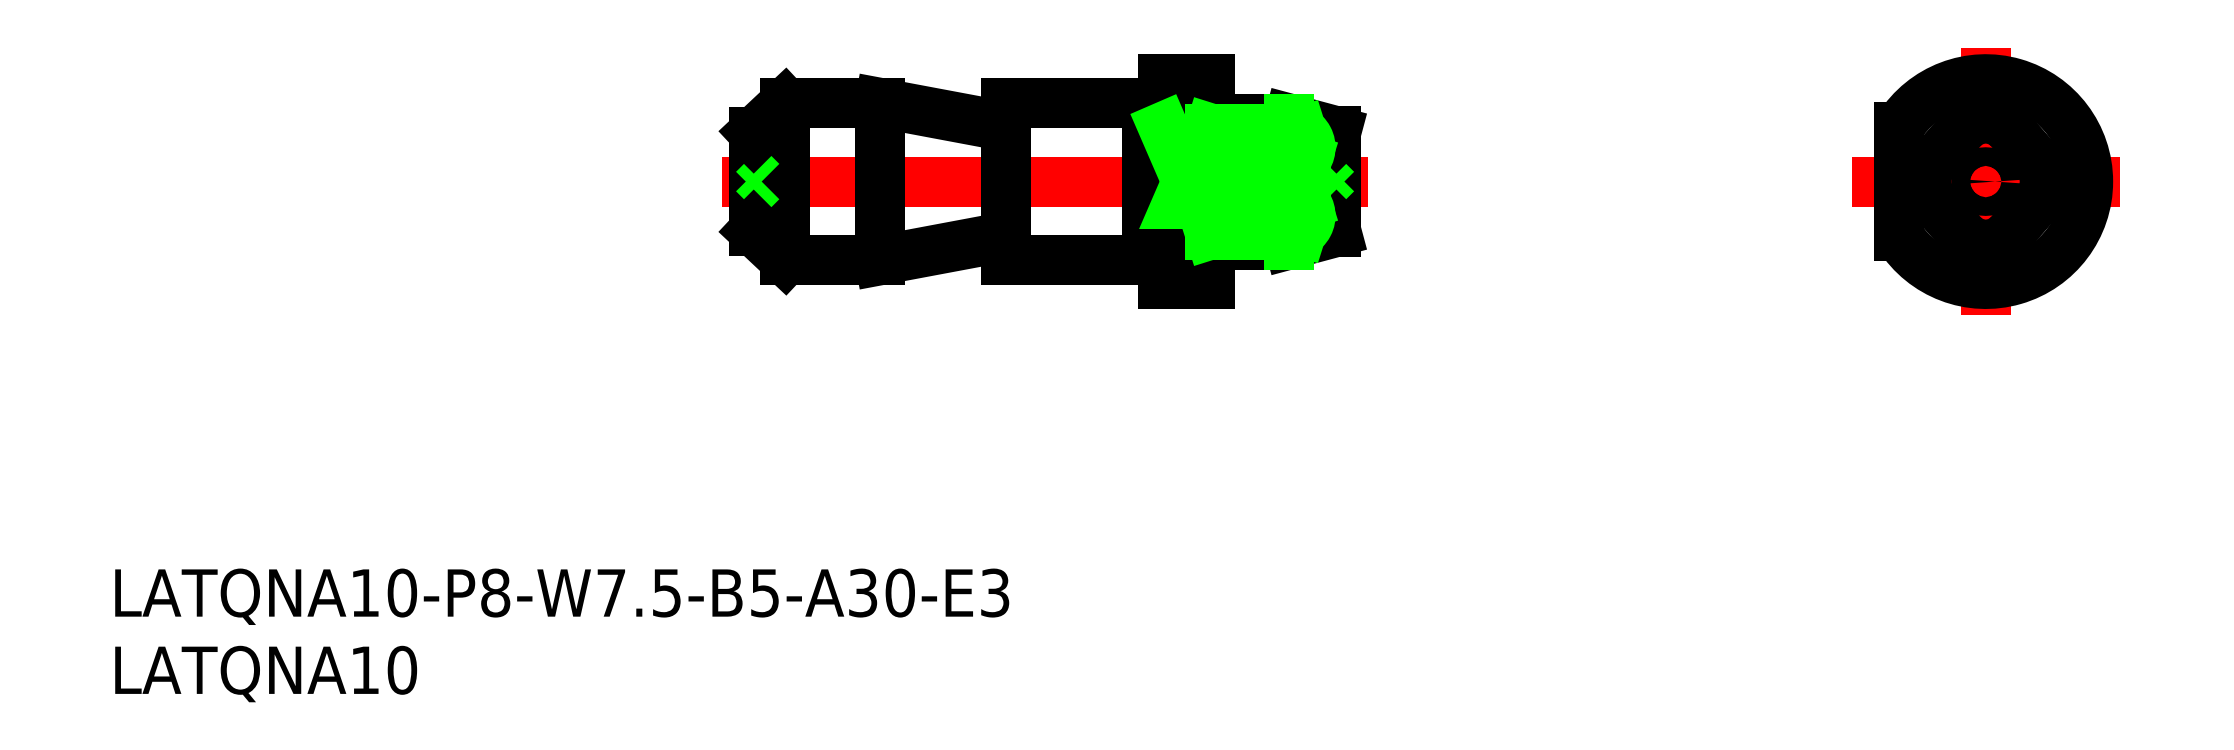
<metadata>
{"format":"dxf","ext":"dxf","renderer":"ezdxf+matplotlib","layout":"modelspace","background":"white","min_lineweight":24,"dpi":150}
</metadata>
<code>
0
SECTION
2
ENTITIES
0
INSERT
8
0
2
*U2
10
0
20
0
30
0
0
LINE
8
0
10
109.9
20
134.7
30
0
11
112.9
21
134.7
31
0
0
LINE
8
0
10
112.9
20
145.7
30
0
11
112.9
21
145.7
31
0
0
LINE
8
0
10
112.9
20
147.7
30
0
11
109.9
21
147.7
31
0
0
LINE
8
CENTER
10
81.91
20
141.2
30
0
11
122.9
21
141.2
31
0
0
LINE
8
0
10
108.9
20
146.2
30
0
11
108.9
21
136.2
31
0
0
LINE
8
0
10
99.91
20
136.2
30
0
11
108.9
21
136.2
31
0
0
LINE
8
0
10
108.9
20
136.2
30
0
11
108.9
21
146.2
31
0
0
LINE
8
0
10
108.9
20
146.2
30
0
11
99.91
21
146.2
31
0
0
LINE
8
0
10
109.9
20
145.8
30
0
11
108.9
21
145.8
31
0
0
LINE
8
0
10
112.9
20
136.7
30
0
11
112.9
21
136.7
31
0
0
LINE
8
0
10
109.9
20
147.7
30
0
11
109.9
21
134.7
31
0
0
LINE
8
0
10
109.9
20
144.6
30
0
11
112.9
21
144.6
31
0
0
LINE
8
0
10
109.9
20
137.7
30
0
11
112.9
21
137.7
31
0
0
LINE
8
0
10
109.9
20
144.6
30
0
11
112.9
21
137.7
31
0
0
LINE
8
0
10
112.9
20
144.6
30
0
11
109.9
21
137.7
31
0
0
LINE
8
0
10
109.9
20
136.6
30
0
11
108.9
21
136.6
31
0
0
LINE
8
0
10
99.91
20
146.2
30
0
11
99.91
21
136.2
31
0
0
ARC
8
0
10
113.9
20
146.2
30
0
40
1
50
180
51
270
0
INSERT
8
0
2
*U3
10
0
20
0
30
0
0
LINE
8
0
10
91.91
20
146.2
30
0
11
91.91
21
136.2
31
0
0
LINE
8
0
10
85.91
20
136.2
30
0
11
91.91
21
136.2
31
0
0
LINE
8
0
10
91.91
20
146.2
30
0
11
85.91
21
146.2
31
0
0
LINE
8
0
10
85.91
20
146.2
30
0
11
85.91
21
136.2
31
0
0
LINE
8
0
10
83.91
20
144.3
30
0
11
85.91
21
146.2
31
0
0
LINE
8
0
10
99.91
20
144.7
30
0
11
91.91
21
146.2
31
0
0
LINE
8
0
10
99.91
20
137.7
30
0
11
91.91
21
136.2
31
0
0
LINE
8
0
10
83.91
20
138.1
30
0
11
85.91
21
136.2
31
0
0
LINE
8
0
10
83.91
20
144.3
30
0
11
83.91
21
138.1
31
0
0
LINE
8
0
10
117.9
20
145.2
30
0
11
120.9
21
144.4
31
0
0
LINE
8
0
10
113.9
20
145.2
30
0
11
117.9
21
145.2
31
0
0
LINE
8
0
10
117.9
20
137.2
30
0
11
120.9
21
138
31
0
0
LINE
8
0
10
113.9
20
137.2
30
0
11
117.9
21
137.2
31
0
0
LINE
8
0
10
120.9
20
138
30
0
11
120.9
21
144.4
31
0
0
LINE
8
0
10
120.4
20
141.2
30
0
11
120.9
21
140.7
31
0
0
LINE
8
0
10
120.4
20
141.2
30
0
11
120.9
21
141.7
31
0
0
LINE
8
0
10
84.41
20
141.2
30
0
11
83.91
21
140.7
31
0
0
LINE
8
0
10
84.41
20
141.2
30
0
11
83.91
21
141.7
31
0
0
LINE
8
CENTER
10
153.6
20
141.2
30
0
11
170.6
21
141.2
31
0
0
LINE
8
CENTER
10
162.1
20
149.7
30
0
11
162.1
21
132.7
31
0
0
LINE
8
0
10
156.6
20
144.6
30
0
11
156.6
21
137.7
31
0
0
ARC
8
0
10
162.1
20
141.2
30
0
40
6.5
50
212.2
51
147.8
0
CIRCLE
8
0
10
162.1
20
141.2
30
0
40
0.5903
0
ARC
8
0
10
160.4
20
141.2
30
0
40
2
50
136.8
51
223.2
0
ARC
8
0
10
162.1
20
139.2
30
0
40
2
50
223.2
51
316.8
0
ARC
8
0
10
163.9
20
141.2
30
0
40
2
50
316.8
51
43.15
0
ARC
8
0
10
162.1
20
143.2
30
0
40
2
50
43.15
51
136.8
0
LINE
8
0
10
160.7
20
144.6
30
0
11
158.9
21
142.6
31
0
0
LINE
8
0
10
158.9
20
139.8
30
0
11
160.7
21
137.8
31
0
0
LINE
8
0
10
163.6
20
144.6
30
0
11
165.4
21
142.5
31
0
0
LINE
8
0
10
165.3
20
139.8
30
0
11
163.6
21
137.8
31
0
0
LINE
8
0
10
117.9
20
137.2
30
0
11
117.9
21
137.8
31
0
0
LINE
8
0
10
117.9
20
139.8
30
0
11
117.9
21
142.6
31
0
0
LINE
8
0
10
117.9
20
144.6
30
0
11
117.9
21
145.2
31
0
0
LINE
8
0
10
112.9
20
147.7
30
0
11
112.9
21
134.7
31
0
0
ARC
8
0
10
113.9
20
136.2
30
0
40
1
50
90
51
180
0
LINE
8
0
10
112.9
20
137.8
30
0
11
117.9
21
137.8
31
0
0
LINE
8
0
10
112.9
20
139.8
30
0
11
118.7
21
138
31
0
0
LINE
8
0
10
112.9
20
137.8
30
0
11
119
21
139.7
31
0
0
LINE
8
0
10
112.9
20
139.8
30
0
11
119
21
139.8
31
0
0
ARC
8
0
10
118.1
20
139
30
0
40
1.212
50
263.3
51
41.08
0
LINE
8
0
10
112.9
20
144.6
30
0
11
117.9
21
144.6
31
0
0
LINE
8
0
10
112.9
20
142.6
30
0
11
118.7
21
144.4
31
0
0
LINE
8
0
10
112.9
20
144.6
30
0
11
119
21
142.6
31
0
0
LINE
8
0
10
112.9
20
142.6
30
0
11
119
21
142.6
31
0
0
ARC
8
0
10
118.1
20
143.3
30
0
40
1.212
50
318.9
51
96.7
0
VIEWPORT
8
0
10
5.614
20
3.902
30
0
40
13.1
41
8.746
68
     1
69
     1
0
VIEWPORT
8
0
10
5.614
20
3.902
30
0
40
8.982
41
6.243
68
     2
69
     2
0
ENDSEC
0
EOF

</code>
